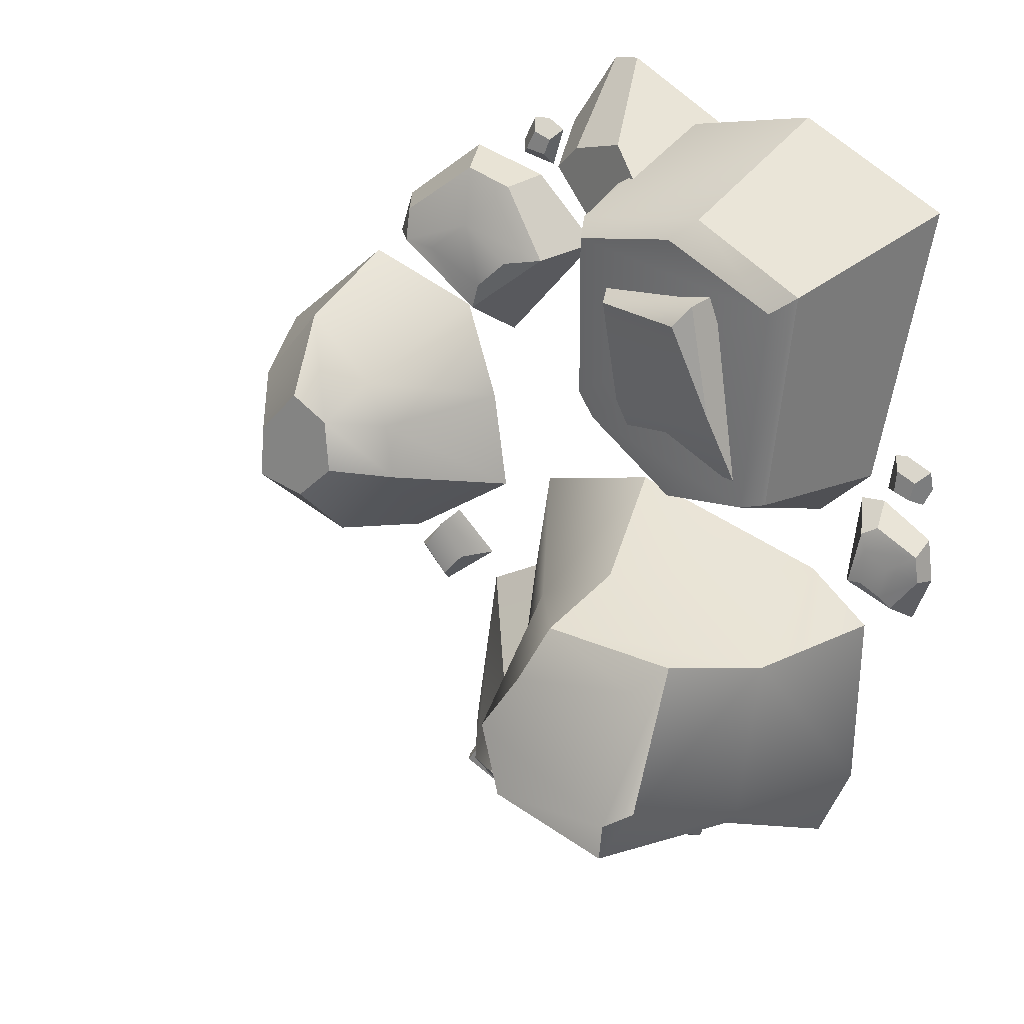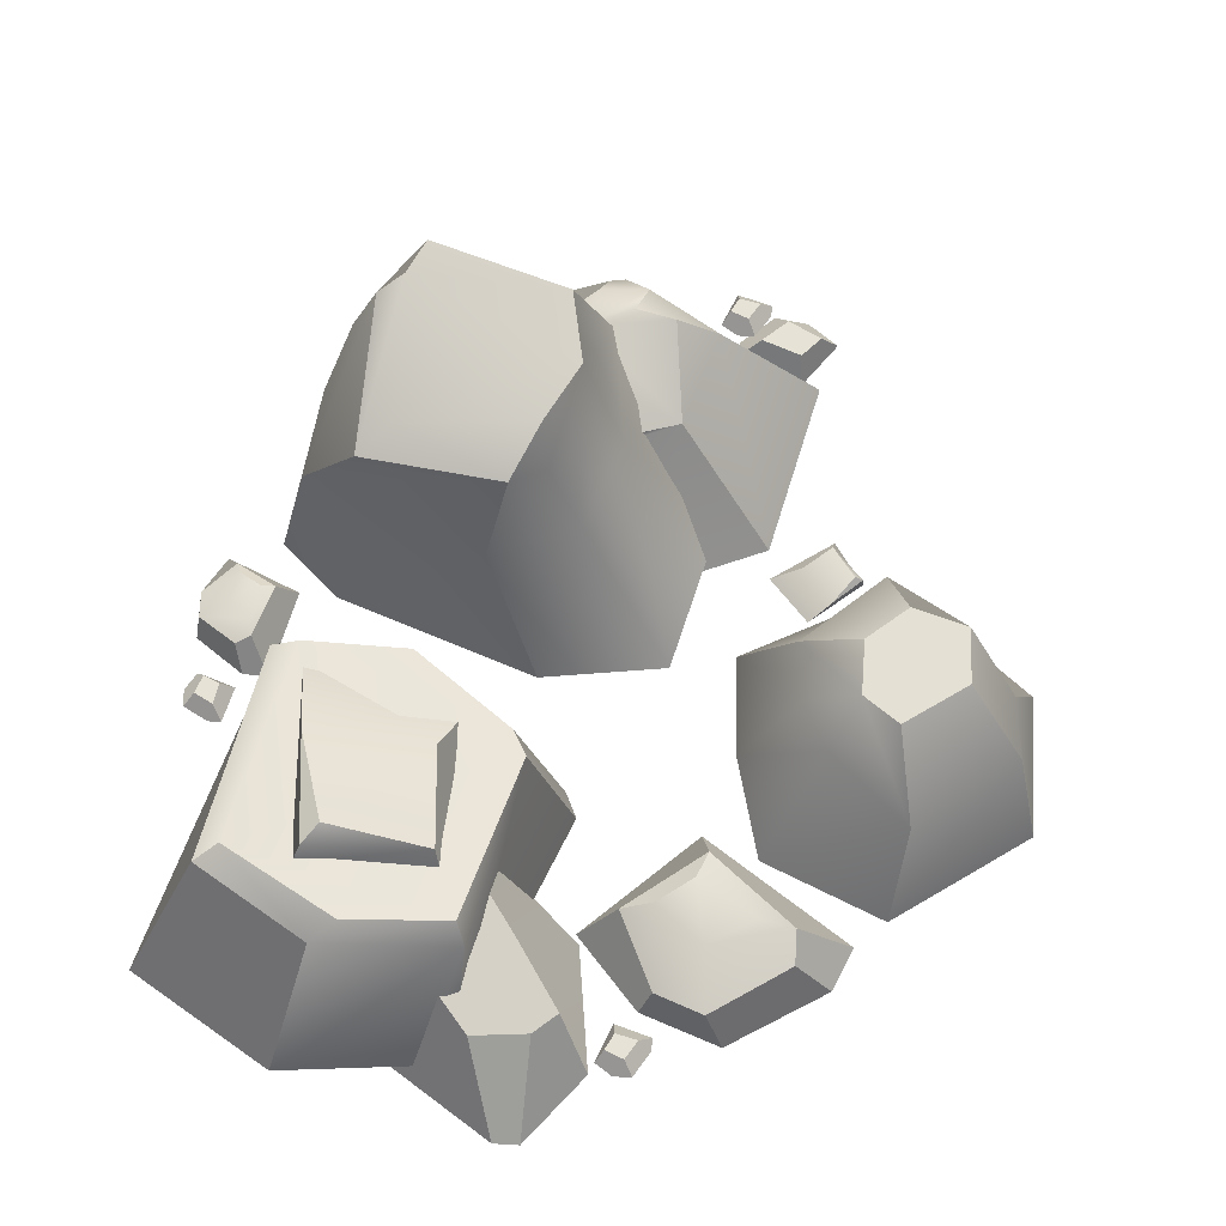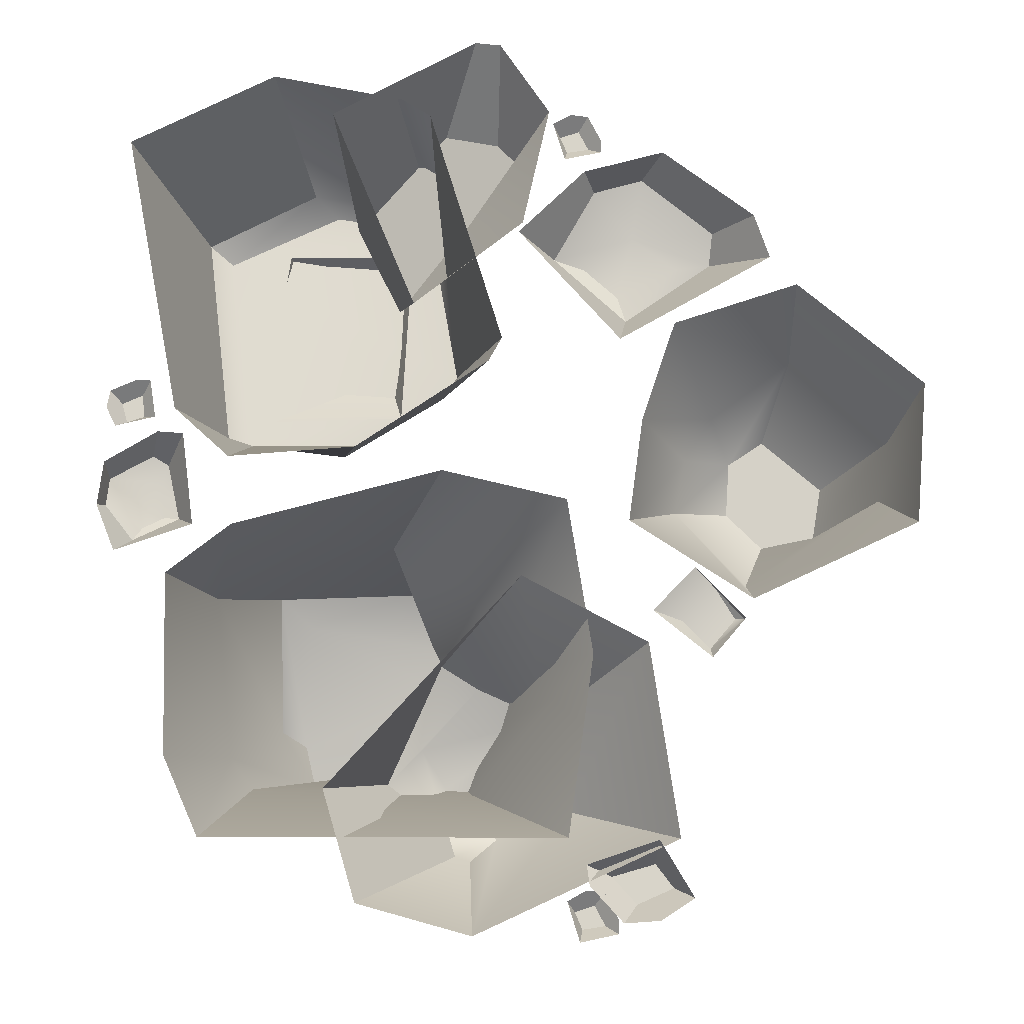
<metadata>
{"format":"obj","ext":"obj","renderer":"f3d","projection":"perspective","resolution":1024,"background":"white","views":[{"elev":22.9,"azim":-145.7,"up":"+Z"},{"elev":63.7,"azim":8.6,"up":"+Y"},{"elev":-13.8,"azim":-1.1,"up":"+Z"}]}
</metadata>
<code>
g Rocks01
v -1.722 2.232 -1.724
v -1.644 2.144 -2.045
v -0.6895 2.01 -1.898
v -0.5423 1.994 -1.38
v -1.684 1.832 -0.8601
v -0.7446 1.833 -1.024
v -2.122 0 -0.4899
v -2.312 1.095 -0.7961
v -1.035 1.072 -0.4188
v -0.6736 0 -0.09981
v -0.9071 1.664 -0.6445
v -1.894 1.676 -0.6794
v 0.1946 0 -0.3024
v -0.4562 1.072 -0.7151
v -0.2814 1.072 -1.389
v 0.3694 0 -1.389
v -0.4562 1.072 -2.226
v -0.5423 1.994 -1.38
v -0.6895 2.01 -1.898
v 0.1946 0 -2.638
v -0.6888 1.543 -0.8409
v 0.1946 0 -2.638
v -0.4562 1.072 -2.226
v -2.012 0.98 -2.2
v -2.288 0 -2.638
v -0.6895 2.01 -1.898
v -1.644 2.144 -2.045
v -2.531 1.521e-08 -2.091
v -2.195 1.164 -1.95
v -2.312 1.095 -0.7961
v -2.563 3.815e-08 -0.8347
v -1.898 2.113 -1.624
v -1.894 1.676 -0.6794
v -2.288 0 -2.638
v -1.644 2.144 -2.045
v -1.722 2.232 -1.724
v -0.4562 1.072 -0.7151
v -1.035 1.072 -0.4188
v -0.9071 1.664 -0.6445
v -0.6736 0 -0.09981
v 0.1946 0 -0.3024
v -0.7446 1.833 -1.024
v -0.6888 1.543 -0.8409
v -0.4562 1.072 -0.7151
v -0.9071 1.664 -0.6445
v -0.6888 1.543 -0.8409
v -0.6378 1.171 -2.17
v -0.3424 1.244 -2.303
v -0.06113 1.189 -2.293
v 0.06542 0.8236 -1.718
v -0.8095 0.9749 -1.921
v -0.4127 0.8684 -1.494
v 0.233 0.9826 -2.354
v 0.9417 -0.05388 -2.649
v 0.7447 -0.05388 -1.318
v 0.06542 0.8236 -1.718
v -0.06113 1.189 -2.293
v -0.4502 -0.05388 -3.293
v 0.9417 -0.05388 -2.649
v 0.233 0.9826 -2.354
v -0.2799 1.127 -2.543
v -0.4642 0.9509 -2.713
v -0.3424 1.244 -2.303
v -0.06113 1.189 -2.293
v -1.453 -0.05388 -2.319
v -1.229 -0.05388 -3.077
v -0.5711 0.9648 -2.675
v -1.05 0.9442 -2.168
v -0.6233 1.116 -2.492
v -0.6721 0.7789 -1.347
v -0.1226 -0.05388 -0.856
v -1.453 -0.05388 -2.319
v -1.05 0.9442 -2.168
v 1.434 1.207 -0.1224
v 1.695 1.25 -0.3639
v 2.083 1.244 -0.2835
v 2.131 1.146 0.06042
v 1.46 1.209 0.2666
v 1.718 1.25 0.4472
v 1.475 -0.005796 -1.001
v 1.535 0.9406 -0.7163
v 1.028 0.9347 -0.1751
v 0.6245 -0.01751 -0.4559
v 1.695 1.25 -0.3639
v 1.434 1.207 -0.1224
v 0.9629 -0.005796 0.9806
v 1.298 0.8733 0.5256
v 1.874 0.7791 0.9359
v 1.836 -0.005796 1.275
v 1.46 1.209 0.2666
v 1.718 1.25 0.4472
v 1.103 0.9109 0.2199
v 1.028 0.9347 -0.1751
v 1.434 1.207 -0.1224
v 0.7245 -0.008273 0.2703
v 0.6245 -0.01751 -0.4559
v 1.028 0.9347 -0.1751
v 1.836 -0.005796 1.275
v 1.874 0.7791 0.9359
v 2.542 0.5777 0.2731
v 2.716 -0.005796 0.5481
v 1.718 1.25 0.4472
v 2.131 1.146 0.06042
v 2.634 -0.005796 -0.4547
v 2.462 0.5777 -0.1648
v 1.535 0.9406 -0.7163
v 1.475 -0.005796 -1.001
v 2.083 1.244 -0.2835
v 1.695 1.25 -0.3639
v -2.087 1.098 0.3673
v -1.397 0.9147 0.235
v -0.6892 0.7947 0.6402
v -0.6892 0.7947 0.6402
v -2.286 1.186 1.815
v -2.087 1.098 0.3673
v -0.5749 0.7953 0.8122
v -0.7817 1.126 2.071
v -0.7817 1.126 2.071
v -1.485 1.145 2.179
v -2.286 1.186 1.815
v -2.917 0 2.322
v -2.445 1.089 1.928
v -1.655 1.041 2.318
v -1.899 0 2.837
v -0.7742 0 2.54
v -0.7184 0.9839 2.179
v -0.5749 0.7953 0.8122
v -0.2565 0 0.8678
v -0.3508 0 0.6972
v -0.6892 0.7947 0.6402
v -1.397 0.9147 0.235
v -1.279 -3.815e-08 0.06666
v -2.537 0 0.3393
v -2.27 1.087 0.4241
v -2.445 1.089 1.928
v -2.917 0 2.322
v -1.314 0.863 1.972
v -1.002 0.863 1.341
v -0.4937 0.409 1.851
v -0.1278 0.409 2.323
v -0.6621 0.4691 2.568
v -0.2807 0.409 2.479
v -0.6621 0.4691 2.568
v -0.4495 -0.1187 3.055
v -1.467 -0.1187 2.499
v -1.314 0.863 1.972
v -0.4937 0.409 1.851
v -0.1111 -0.1187 1.685
v 0.07789 -0.1187 2.528
v -1.002 0.863 1.341
v -0.4937 0.409 1.851
v 0.07789 -0.1187 2.528
v -0.1278 0.409 2.323
v -1.002 0.863 1.341
v -0.8766 -0.1187 1.078
v -0.1111 -0.1187 1.685
v -1.314 0.863 1.972
v -1.467 -0.1187 2.499
v -0.8766 -0.1187 1.078
v -1.002 0.863 1.341
v 0.5858 0.4085 1.306
v 1.01 0.4085 1.526
v 0.6968 0.4085 1.757
v 0.3502 0.4085 1.514
v 0.644 0.4016 1.123
v 1.256 0.4016 1.552
v 0.5858 0.4085 1.306
v 0.5738 -0.05811 0.8454
v 0.644 0.4016 1.123
v 0.125 0.2554 1.537
v -0.1382 -0.05811 1.639
v -0.1382 -0.05811 1.639
v 0.125 0.2554 1.537
v 0.4159 0.2554 2.057
v -0.1382 -0.05811 1.639
v 0.4159 0.2554 2.057
v 0.3314 -0.05811 2.096
v 0.8939 -0.05811 2.247
v 0.7634 0.2554 2.154
v 1.278 0.3285 1.774
v 1.536 -0.05811 1.774
v 1.642 -0.05811 1.46
v 1.256 0.4016 1.552
v 0.644 0.4016 1.123
v 0.5738 -0.05811 0.8454
v 0.125 0.2554 1.537
v 0.644 0.4016 1.123
v 0.5858 0.4085 1.306
v 0.3502 0.4085 1.514
v 0.125 0.2554 1.537
v 0.3502 0.4085 1.514
v 0.6968 0.4085 1.757
v 0.6968 0.4085 1.757
v 0.4159 0.2554 2.057
v 0.7634 0.2554 2.154
v 0.6968 0.4085 1.757
v 1.01 0.4085 1.526
v 1.256 0.4016 1.552
v 1.278 0.3285 1.774
v 0.7634 0.2554 2.154
v -1.672 1.385 1.668
v -1.918 1.308 1.053
v -1.099 1.134 0.9585
v -0.986 1.152 1.651
v -0.986 1.152 1.651
v -0.9155 0.9495 1.804
v -1.838 1.111 1.851
v -1.672 1.385 1.668
v -1.778 1.308 1.807
v -0.986 1.152 1.651
v -1.838 1.111 1.851
v -1.778 1.308 1.807
v -1.099 1.134 0.9585
v -0.9792 0.6725 0.4639
v -0.9155 0.9495 1.804
v -1.099 1.134 0.9585
v -0.9155 0.9495 1.804
v -0.986 1.152 1.651
v -1.918 1.308 1.053
v -2.03 1.111 0.5558
v -0.9792 0.6725 0.4639
v -1.918 1.308 1.053
v -0.9792 0.6725 0.4639
v -1.099 1.134 0.9585
v -1.778 1.308 1.807
v -1.838 1.111 1.851
v -2.03 1.111 0.5558
v -1.778 1.308 1.807
v -2.03 1.111 0.5558
v -1.918 1.308 1.053
v 2.716 -0.005796 0.5481
v 2.542 0.5777 0.2731
v 2.462 0.5777 -0.1648
v 2.634 -0.005796 -0.4547
v 2.542 0.5777 0.2731
v 2.083 1.244 -0.2835
v 2.542 0.5777 0.2731
v 2.131 1.146 0.06042
v 2.083 1.244 -0.2835
v 0.06542 0.8236 -1.718
v 0.7447 -0.05388 -1.318
v -0.1226 -0.05388 -0.856
v -0.6721 0.7789 -1.347
v -0.4127 0.8684 -1.494
v -0.5711 0.9648 -2.675
v -1.229 -0.05388 -3.077
v -0.4502 -0.05388 -3.293
v -0.4642 0.9509 -2.713
v -0.6233 1.116 -2.492
v -0.6378 1.171 -2.17
v -0.8095 0.9749 -1.921
v -1.05 0.9442 -2.168
v -1.05 0.9442 -2.168
v -0.8095 0.9749 -1.921
v -0.4127 0.8684 -1.494
v -1.05 0.9442 -2.168
v -0.4127 0.8684 -1.494
v -0.6721 0.7789 -1.347
v -0.2799 1.127 -2.543
v -0.6233 1.116 -2.492
v -0.5711 0.9648 -2.675
v -0.4642 0.9509 -2.713
v -0.6378 1.171 -2.17
v -0.3424 1.244 -2.303
v -2.288 0 -2.638
v -2.012 0.98 -2.2
v -2.195 1.164 -1.95
v -2.012 0.98 -2.2
v -1.644 2.144 -2.045
v -1.684 1.832 -0.8601
v -0.7446 1.833 -1.024
v -0.9071 1.664 -0.6445
v -1.894 1.676 -0.6794
v -1.722 2.232 -1.724
v -1.684 1.832 -0.8601
v -1.894 1.676 -0.6794
v -1.898 2.113 -1.624
v -0.6888 1.543 -0.8409
v -0.7446 1.833 -1.024
v -0.5423 1.994 -1.38
v -2.563 3.815e-08 -0.8347
v -2.312 1.095 -0.7961
v -2.122 0 -0.4899
v -2.286 1.186 1.815
v -1.485 1.145 2.179
v -1.655 1.041 2.318
v -2.286 1.186 1.815
v -1.655 1.041 2.318
v -2.445 1.089 1.928
v -1.899 0 2.837
v -0.7184 0.9839 2.179
v -0.9781 0 2.666
v -0.7817 1.126 2.071
v -1.485 1.145 2.179
v -0.9781 0 2.666
v -0.7184 0.9839 2.179
v -0.7742 0 2.54
v -0.1278 0.409 2.323
v 0.07789 -0.1187 2.528
v -0.2711 -0.1187 3.039
v -0.2807 0.409 2.479
v -0.4495 -0.1187 3.055
v -0.6621 0.4691 2.568
v -0.2807 0.409 2.479
v -0.2711 -0.1187 3.039
v -0.2565 0 0.8678
v -0.5749 0.7953 0.8122
v -0.6892 0.7947 0.6402
v -0.3508 0 0.6972
v -2.087 1.098 0.3673
v -2.286 1.186 1.815
v -2.445 1.089 1.928
v -2.27 1.087 0.4241
v -2.157 -1.143e-08 -0.006139
v -2.087 1.098 0.3673
v -2.27 1.087 0.4241
v -2.157 -1.143e-08 -0.006139
v -2.27 1.087 0.4241
v -2.537 0 0.3393
v -1.918 1.308 1.053
v -1.672 1.385 1.668
v -1.778 1.308 1.807
v -0.5749 0.7953 0.8122
v -0.7184 0.9839 2.179
v -0.7817 1.126 2.071
v -1.279 -3.815e-08 0.06666
v -1.397 0.9147 0.235
v -2.087 1.098 0.3673
v -2.157 -1.143e-08 -0.006139
v 0.3314 -0.05811 2.096
v 0.4159 0.2554 2.057
v 0.7634 0.2554 2.154
v 0.8939 -0.05811 2.247
v 1.536 -0.05811 1.774
v 1.278 0.3285 1.774
v 1.256 0.4016 1.552
v 1.642 -0.05811 1.46
v -2.609 0.2222 -0.3977
v -2.63 0.2222 -0.1458
v -2.807 0.2222 -0.2519
v -2.759 0.2222 -0.4706
v -2.508 0.2185 -0.4065
v -2.593 0.2185 -0.02035
v -2.609 0.2222 -0.3977
v -2.387 -0.02472 -0.4973
v -2.508 0.2185 -0.4065
v -2.816 0.1411 -0.576
v -2.919 -0.02472 -0.6838
v -2.919 -0.02472 -0.6838
v -2.816 0.1411 -0.576
v -3.01 0.1411 -0.3283
v -2.919 -0.02472 -0.6838
v -3.01 0.1411 -0.3283
v -3.047 -0.02472 -0.3615
v -3.006 -0.02472 -0.05607
v -2.987 0.1411 -0.1388
v -2.697 0.1798 0.03524
v -2.645 -0.02472 0.1615
v -2.47 -0.02472 0.1495
v -2.593 0.2185 -0.02035
v -2.508 0.2185 -0.4065
v -2.387 -0.02472 -0.4973
v -2.816 0.1411 -0.576
v -2.508 0.2185 -0.4065
v -2.609 0.2222 -0.3977
v -2.759 0.2222 -0.4706
v -3.01 0.1411 -0.3283
v -2.816 0.1411 -0.576
v -2.759 0.2222 -0.4706
v -2.807 0.2222 -0.2519
v -2.987 0.1411 -0.1388
v -2.987 0.1411 -0.1388
v -2.807 0.2222 -0.2519
v -2.63 0.2222 -0.1458
v -2.593 0.2185 -0.02035
v -2.593 0.2185 -0.02035
v -2.697 0.1798 0.03524
v -2.987 0.1411 -0.1388
v -3.047 -0.02472 -0.3615
v -3.01 0.1411 -0.3283
v -2.987 0.1411 -0.1388
v -3.006 -0.02472 -0.05607
v -2.645 -0.02472 0.1615
v -2.697 0.1798 0.03524
v -2.593 0.2185 -0.02035
v -2.47 -0.02472 0.1495
v 1.353 0.08198 -1.131
v 1.217 0.05366 -0.9205
v 0.9951 0.08411 -1.147
v 1.176 0.07343 -1.341
v 1.176 0.07343 -1.341
v 1.186 0.001693 -1.409
v 1.415 -0.0421 -1.142
v 1.353 0.08198 -1.131
v 1.409 0.03705 -1.137
v 1.176 0.07343 -1.341
v 1.415 -0.0421 -1.142
v 1.409 0.03705 -1.137
v 0.9951 0.08411 -1.147
v 0.7778 -0.04787 -1.094
v 1.186 0.001693 -1.409
v 0.9951 0.08411 -1.147
v 1.186 0.001693 -1.409
v 1.176 0.07343 -1.341
v 1.217 0.05366 -0.9205
v 1.075 -0.007817 -0.7837
v 0.7778 -0.04787 -1.094
v 1.217 0.05366 -0.9205
v 0.7778 -0.04787 -1.094
v 0.9951 0.08411 -1.147
v 1.409 0.03705 -1.137
v 1.415 -0.0421 -1.142
v 1.075 -0.007817 -0.7837
v 1.409 0.03705 -1.137
v 1.075 -0.007817 -0.7837
v 1.217 0.05366 -0.9205
v 1.217 0.05366 -0.9205
v 1.353 0.08198 -1.131
v 1.409 0.03705 -1.137
v 0.7825 0.1301 -2.801
v 0.488 0.1301 -2.887
v 0.657 0.1301 -3.071
v 0.9054 0.1301 -2.961
v 0.7988 -0.06542 -2.657
v 0.7825 0.1301 -2.801
v 0.9054 0.1301 -2.961
v 1.028 -0.06542 -3.041
v 0.3098 -0.06542 -2.824
v 0.488 0.1301 -2.887
v 0.7825 0.1301 -2.801
v 0.7988 -0.06542 -2.657
v 0.7978 -0.06542 -3.191
v 1.028 -0.06542 -3.041
v 0.9054 0.1301 -2.961
v 0.657 0.1301 -3.071
v 0.5543 -0.06542 -3.208
v 0.488 0.1301 -2.887
v 0.3098 -0.06542 -2.824
v 0.3282 -0.06542 -2.962
v 0.657 0.1301 -3.071
v 0.5543 -0.06542 -3.208
v 0.2841 0.08097 -3.24
v 0.4384 0.08097 -3.216
v 0.369 0.08097 -3.081
v 0.2358 0.08097 -3.125
v 0.2642 -0.01813 -3.331
v 0.2841 0.08097 -3.24
v 0.2358 0.08097 -3.125
v 0.1812 -0.01813 -3.061
v 0.5224 -0.01813 -3.275
v 0.4384 0.08097 -3.216
v 0.2841 0.08097 -3.24
v 0.2642 -0.01813 -3.331
v 0.369 0.08097 -3.081
v 0.4316 -0.01813 -3.004
v 0.3085 -0.01813 -2.989
v 0.2358 0.08097 -3.125
v 0.1812 -0.01813 -3.061
v 0.4384 0.08097 -3.216
v 0.5224 -0.01813 -3.275
v 0.5245 -0.01813 -3.185
v 0.4316 -0.01813 -3.004
v 0.369 0.08097 -3.081
v 0.2132 0.08097 2.296
v 0.3675 0.08097 2.32
v 0.2981 0.08097 2.456
v 0.1648 0.08097 2.412
v 0.1932 -0.01813 2.206
v 0.2132 0.08097 2.296
v 0.1648 0.08097 2.412
v 0.1102 -0.01813 2.476
v 0.4514 -0.01813 2.261
v 0.3675 0.08097 2.32
v 0.2132 0.08097 2.296
v 0.1932 -0.01813 2.206
v 0.2981 0.08097 2.456
v 0.3607 -0.01813 2.533
v 0.2375 -0.01813 2.548
v 0.1648 0.08097 2.412
v 0.1102 -0.01813 2.476
v 0.3675 0.08097 2.32
v 0.4514 -0.01813 2.261
v 0.4535 -0.01813 2.352
v 0.3607 -0.01813 2.533
v 0.2981 0.08097 2.456
v -2.758 0.08097 0.2954
v -2.773 0.08097 0.4509
v -2.912 0.08097 0.3895
v -2.876 0.08097 0.2539
v -2.669 -0.01813 0.2703
v -2.758 0.08097 0.2954
v -2.876 0.08097 0.2539
v -2.943 -0.01813 0.2031
v -2.709 -0.01813 0.5313
v -2.773 0.08097 0.4509
v -2.758 0.08097 0.2954
v -2.669 -0.01813 0.2703
v -3.007 -0.01813 0.3344
v -2.943 -0.01813 0.2031
v -2.876 0.08097 0.2539
v -2.985 -0.01813 0.4565
v -2.912 0.08097 0.3895
v -2.773 0.08097 0.4509
v -2.709 -0.01813 0.5313
v -2.799 -0.01813 0.5386
v -2.912 0.08097 0.3895
v -2.985 -0.01813 0.4565
f 3 2 1
f 1 4 3
f 1 5 4
f 5 6 4
f 9 8 7
f 10 9 7
f 8 9 11
f 12 8 11
f 15 14 13
f 16 15 13
f 17 15 16
f 18 15 17
f 14 15 18
f 19 18 17
f 20 17 16
f 18 21 14
f 24 23 22
f 25 24 22
f 26 23 24
f 27 26 24
f 30 29 28
f 31 30 28
f 32 29 30
f 33 32 30
f 28 29 34
f 29 32 35
f 32 36 35
f 39 38 37
f 37 38 40
f 41 37 40
f 43 42 39
f 46 45 44
f 49 48 47
f 47 50 49
f 47 51 50
f 51 52 50
f 55 54 53
f 56 55 53
f 53 57 56
f 60 59 58
f 58 61 60
f 58 62 61
f 61 63 60
f 63 64 60
f 67 66 65
f 65 68 67
f 68 69 67
f 72 71 70
f 73 72 70
f 76 75 74
f 74 77 76
f 74 78 77
f 78 79 77
f 82 81 80
f 83 82 80
f 84 81 82
f 85 84 82
f 88 87 86
f 89 88 86
f 90 87 88
f 91 90 88
f 90 92 87
f 92 90 93
f 90 94 93
f 87 92 95
f 86 87 95
f 95 92 96
f 92 97 96
f 100 99 98
f 101 100 98
f 102 99 100
f 103 102 100
f 106 105 104
f 107 106 104
f 108 105 106
f 109 108 106
f 112 111 110
f 115 114 113
f 114 116 113
f 114 117 116
f 120 119 118
f 123 122 121
f 124 123 121
f 127 126 125
f 128 127 125
f 131 130 129
f 132 131 129
f 135 134 133
f 136 135 133
f 139 138 137
f 137 140 139
f 137 141 140
f 141 142 140
f 145 144 143
f 146 145 143
f 149 148 147
f 147 148 150
f 153 152 151
f 156 155 154
f 159 158 157
f 160 159 157
f 163 162 161
f 164 163 161
f 162 166 165
f 167 162 165
f 170 169 168
f 171 170 168
f 174 173 172
f 177 176 175
f 180 179 178
f 181 180 178
f 184 183 182
f 185 184 182
f 188 187 186
f 189 188 186
f 192 191 190
f 190 194 193
f 194 195 192
f 198 197 196
f 196 199 198
f 196 200 199
f 203 202 201
f 204 203 201
f 207 206 205
f 209 205 208
f 212 211 210
f 215 214 213
f 218 217 216
f 221 220 219
f 224 223 222
f 227 226 225
f 230 229 228
f 233 232 231
f 234 233 231
f 233 236 235
f 239 238 237
f 242 241 240
f 243 242 240
f 240 244 243
f 247 246 245
f 248 247 245
f 251 250 249
f 252 251 249
f 255 254 253
f 258 257 256
f 261 260 259
f 262 261 259
f 260 263 259
f 263 264 259
f 267 266 265
f 269 268 267
f 272 271 270
f 273 272 270
f 276 275 274
f 277 276 274
f 280 279 278
f 283 282 281
f 286 285 284
f 289 288 287
f 291 288 290
f 292 291 290
f 291 293 288
f 293 294 288
f 297 296 295
f 300 299 298
f 301 300 298
f 304 303 302
f 305 304 302
f 308 307 306
f 309 308 306
f 312 311 310
f 313 312 310
f 316 315 314
f 319 318 317
f 322 321 320
f 325 324 323
f 328 327 326
f 329 328 326
f 332 331 330
f 333 332 330
f 336 335 334
f 337 336 334
f 340 339 338
f 341 340 338
f 339 343 342
f 344 339 342
f 347 346 345
f 348 347 345
f 351 350 349
f 354 353 352
f 357 356 355
f 358 357 355
f 361 360 359
f 362 361 359
f 365 364 363
f 366 365 363
f 369 368 367
f 367 370 369
f 367 371 370
f 374 373 372
f 372 375 374
f 378 377 376
f 381 380 379
f 382 381 379
f 385 384 383
f 386 385 383
f 389 388 387
f 390 389 387
f 393 392 391
f 395 391 394
f 398 397 396
f 401 400 399
f 404 403 402
f 407 406 405
f 410 409 408
f 413 412 411
f 416 415 414
f 419 418 417
f 422 421 420
f 423 422 420
f 426 425 424
f 427 426 424
f 430 429 428
f 431 430 428
f 434 433 432
f 432 435 434
f 432 436 435
f 439 438 437
f 439 437 440
f 440 441 439
f 444 443 442
f 445 444 442
f 448 447 446
f 449 448 446
f 452 451 450
f 453 452 450
f 456 455 454
f 454 457 456
f 457 458 456
f 461 460 459
f 459 462 461
f 459 463 462
f 466 465 464
f 467 466 464
f 470 469 468
f 471 470 468
f 474 473 472
f 475 474 472
f 478 477 476
f 476 479 478
f 479 480 478
f 483 482 481
f 481 484 483
f 481 485 484
f 488 487 486
f 489 488 486
f 492 491 490
f 493 492 490
f 496 495 494
f 497 496 494
f 500 499 498
f 498 501 500
f 501 502 500
f 505 504 503
f 503 506 505
f 506 507 505

</code>
